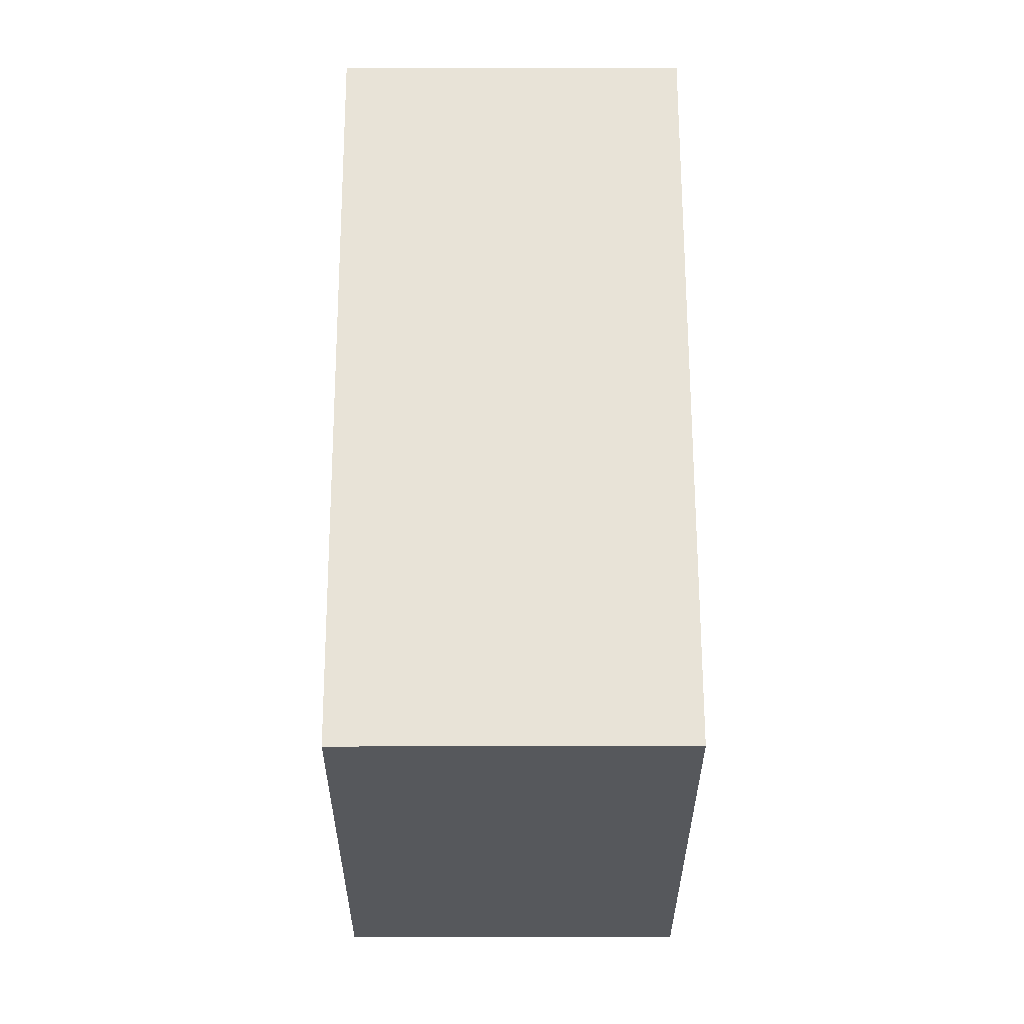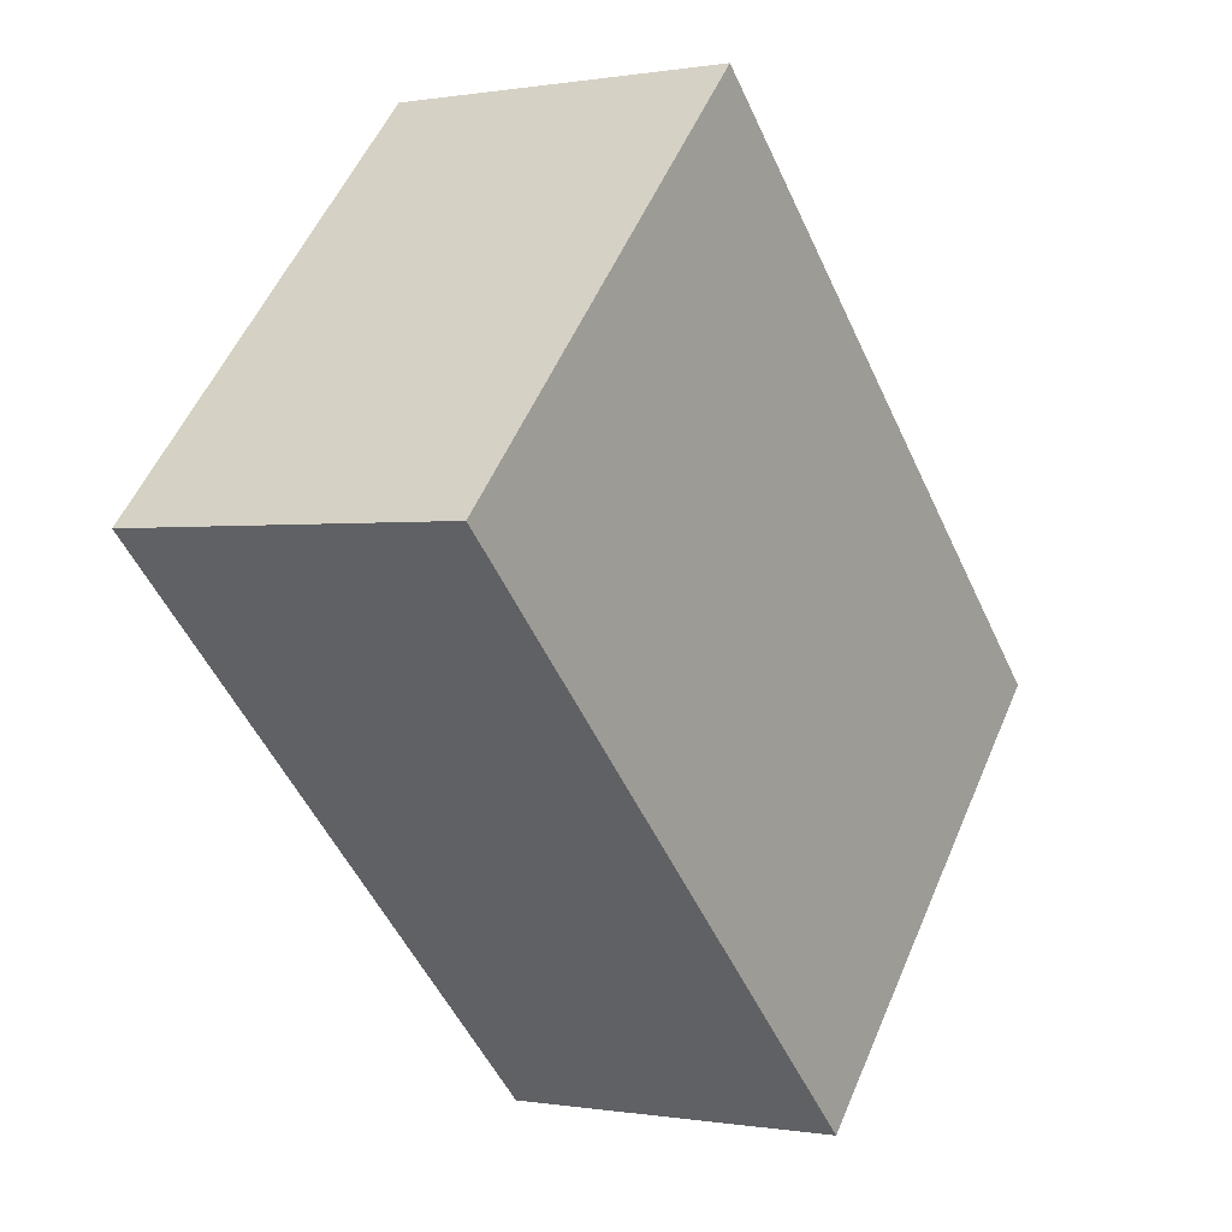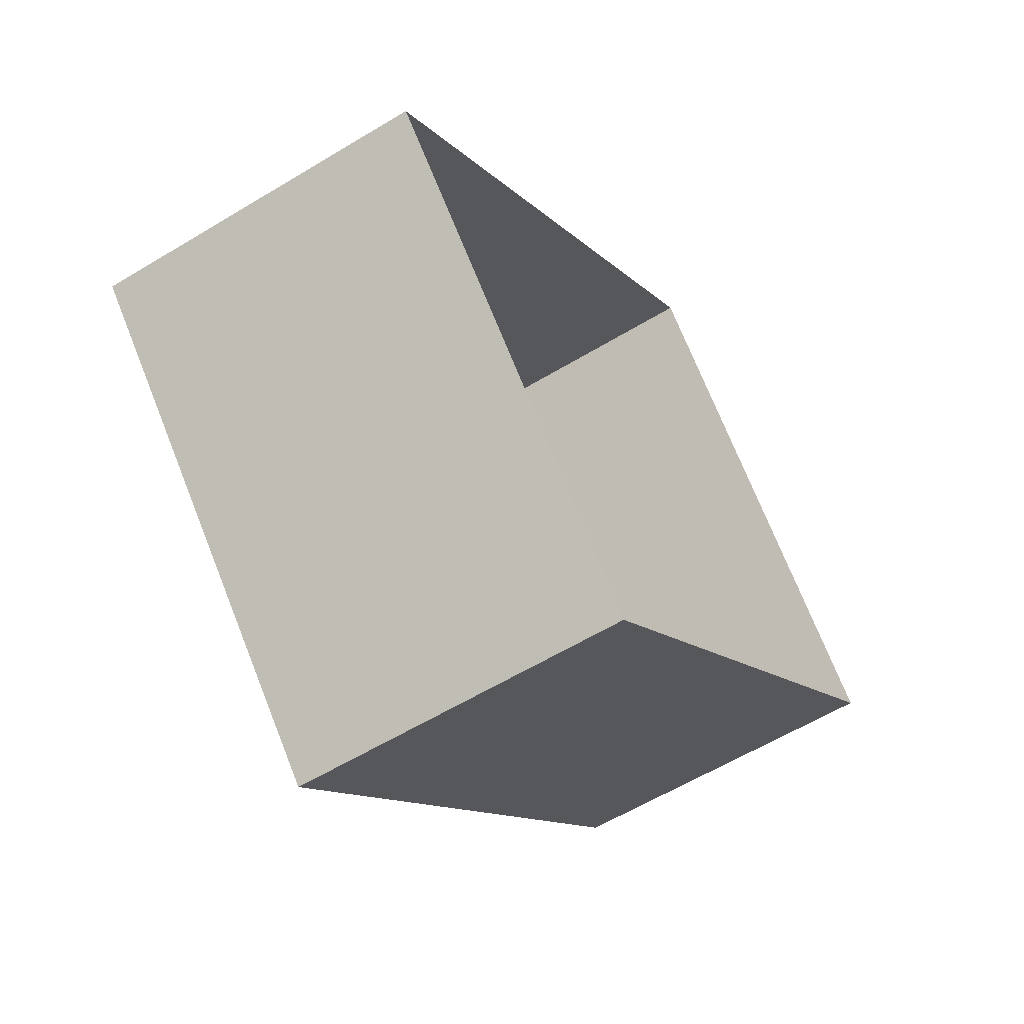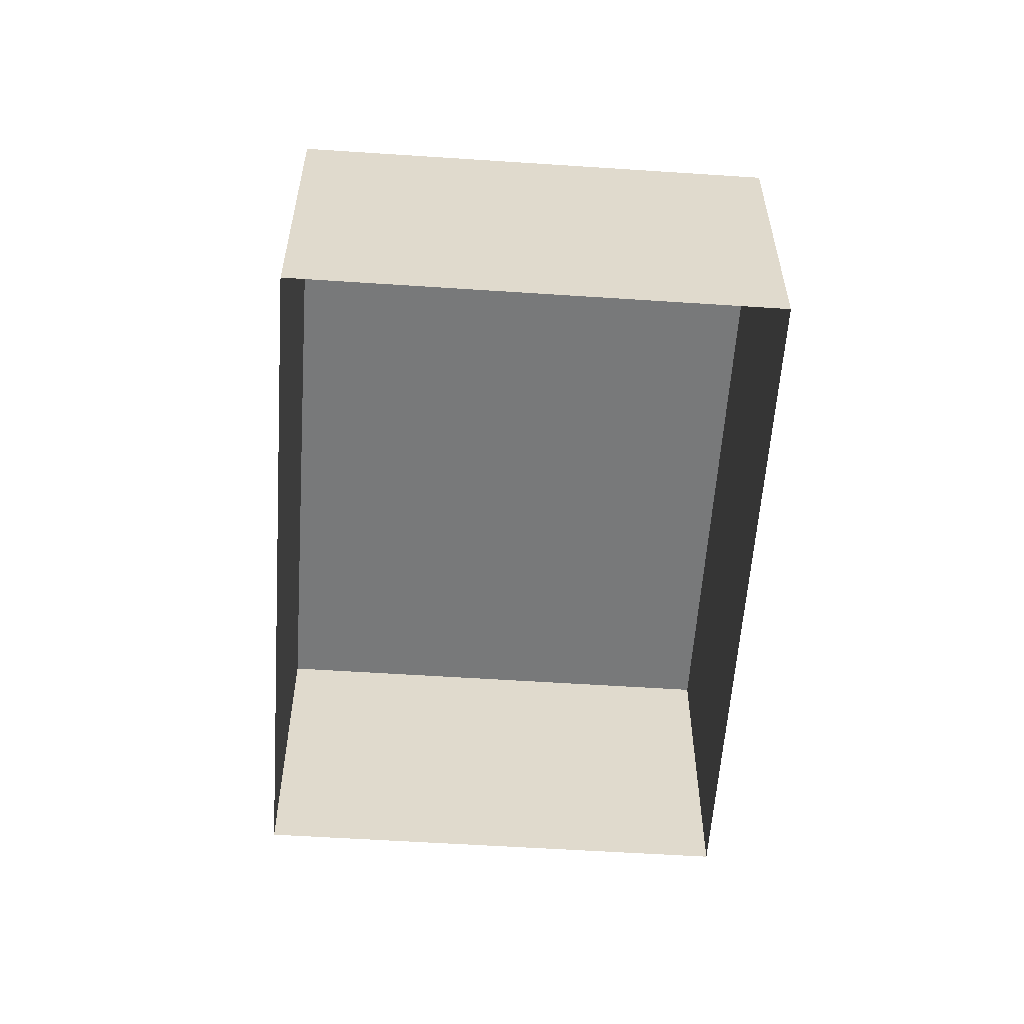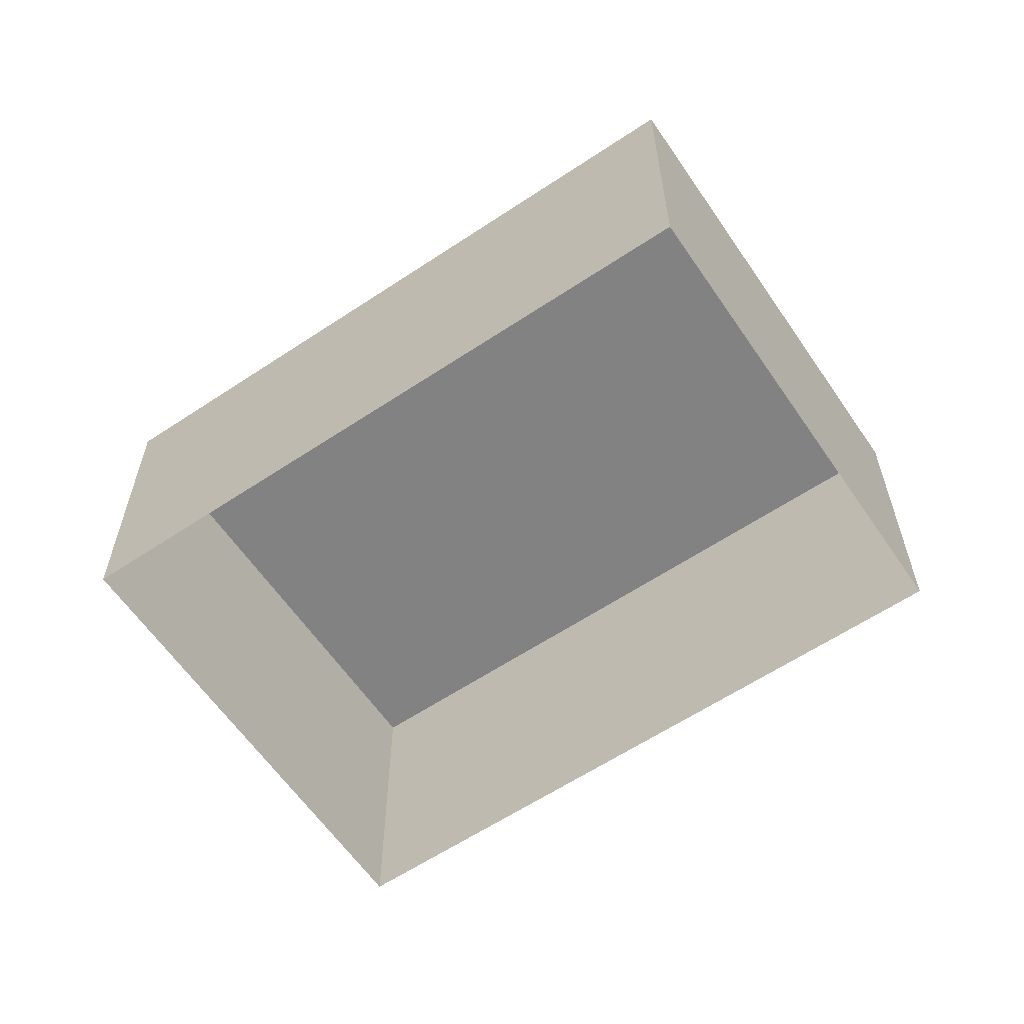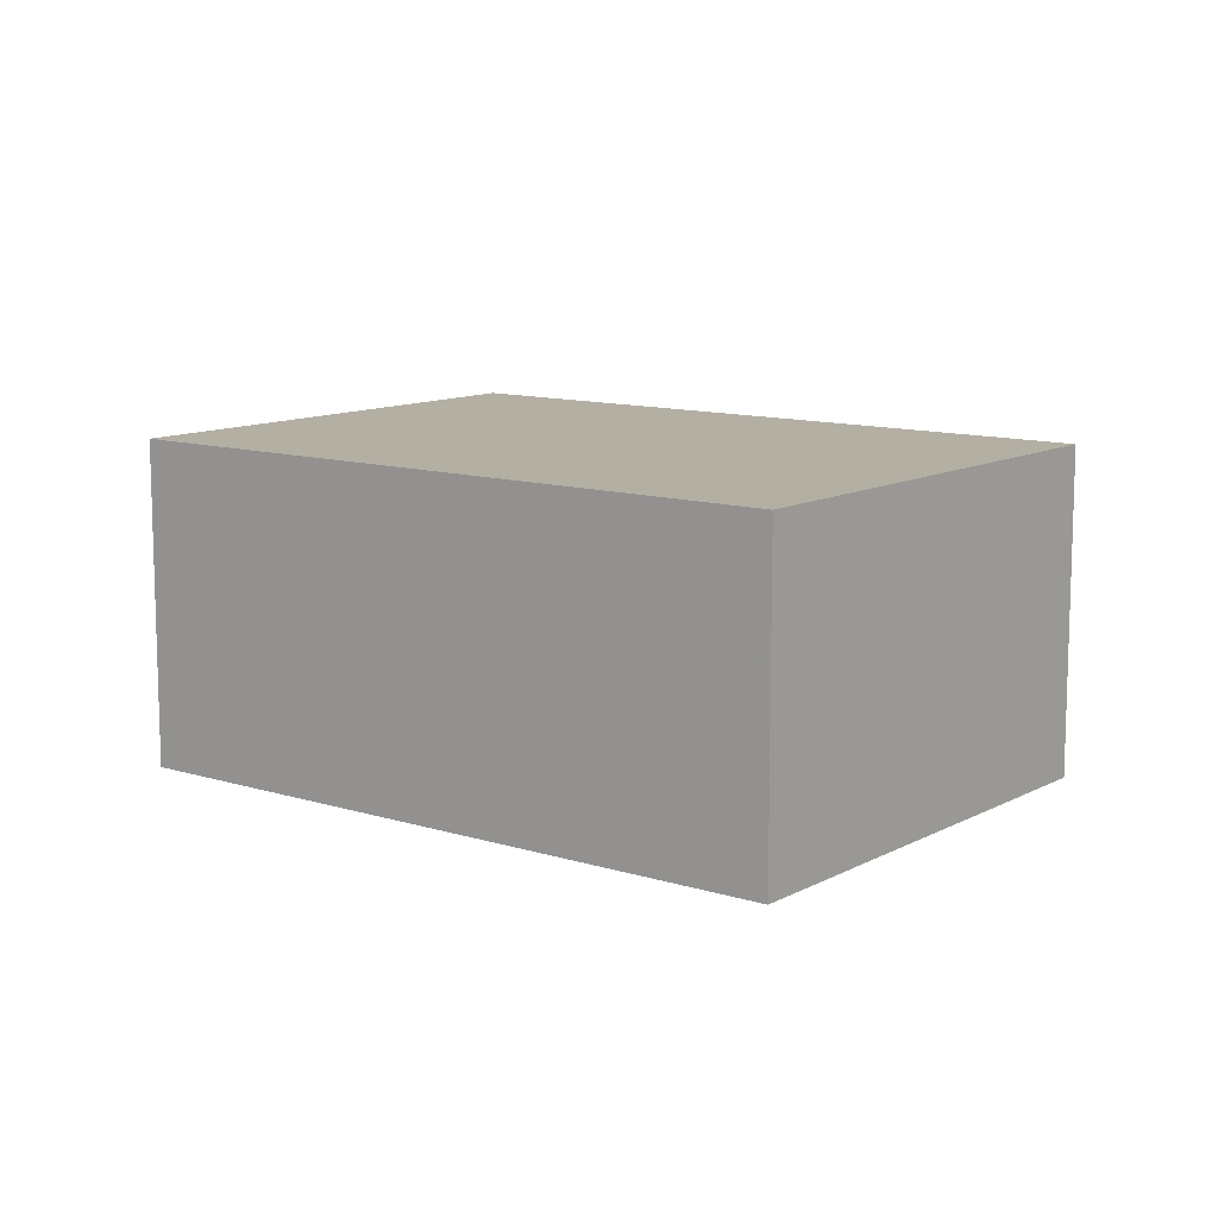
<metadata>
{"format":"obj","ext":"obj","renderer":"f3d","projection":"perspective","resolution":1024,"background":"white","views":[{"elev":18.3,"azim":89.8,"up":"+Y"},{"elev":-0.0,"azim":-56.9,"up":"+Y"},{"elev":-58.7,"azim":122.1,"up":"+Y"},{"elev":-57.7,"azim":42.5,"up":"+Z"},{"elev":-60.9,"azim":170.6,"up":"+Z"},{"elev":11.1,"azim":-5.8,"up":"+Z"}]}
</metadata>
<code>
v 1.283e+04 -1.438e+04 18.93
v 1.283e+04 -1.438e+04 18.93
v 1.283e+04 -1.438e+04 18.93
v 1.283e+04 -1.438e+04 18.93
v 1.283e+04 -1.438e+04 20.66
v 1.283e+04 -1.438e+04 20.66
v 1.283e+04 -1.438e+04 20.66
v 1.283e+04 -1.438e+04 20.66
f 1 2 3
f 1 4 2
f 5 6 7
f 5 8 6
f 7 1 3
f 7 6 1
f 8 4 1
f 6 8 1
f 5 2 4
f 8 5 4
f 5 3 2
f 5 7 3

</code>
